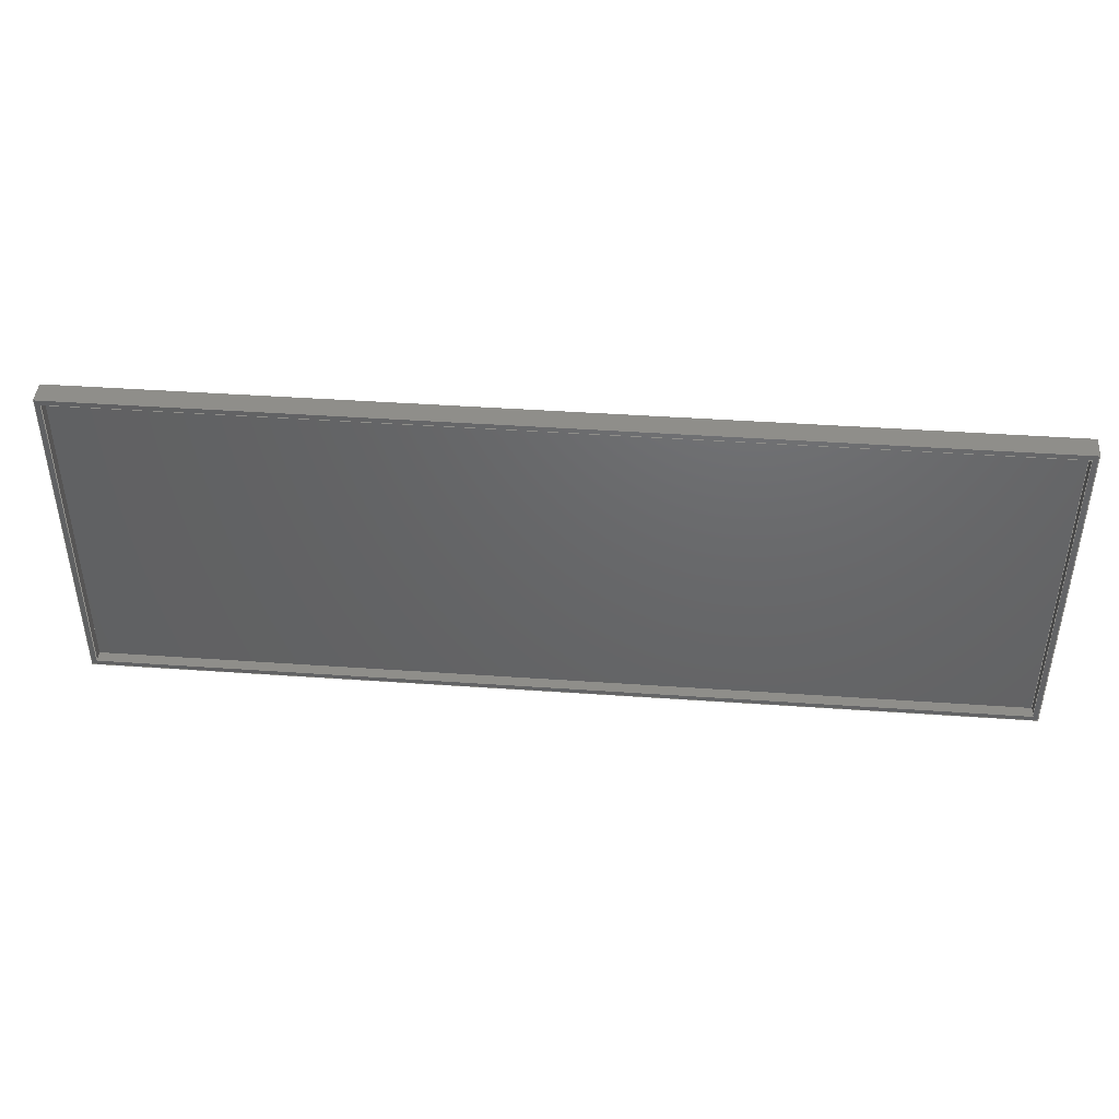
<metadata>
{"format":"step","ext":"step","renderer":"f3d","projection":"perspective","resolution":1024,"background":"white","views":[{"elev":43.2,"azim":-175.3,"up":"+Z"}]}
</metadata>
<code>
ISO-10303-21;
DATA;
#1=MECHANICAL_DESIGN_GEOMETRIC_PRESENTATION_REPRESENTATION('',(#4,#5),
#461);
#2=SHAPE_REPRESENTATION_RELATIONSHIP('SRR','None',#468,#3);
#3=ADVANCED_BREP_SHAPE_REPRESENTATION('',(#6,#7),#460);
#4=STYLED_ITEM('',(#477),#6);
#5=STYLED_ITEM('',(#478),#7);
#6=MANIFOLD_SOLID_BREP('Body1',#280);
#7=MANIFOLD_SOLID_BREP('Body2',#281);
#8=FACE_BOUND('',#35,.T.);
#9=FACE_BOUND('',#37,.T.);
#10=FACE_OUTER_BOUND('',#26,.T.);
#11=FACE_OUTER_BOUND('',#27,.T.);
#12=FACE_OUTER_BOUND('',#28,.T.);
#13=FACE_OUTER_BOUND('',#29,.T.);
#14=FACE_OUTER_BOUND('',#30,.T.);
#15=FACE_OUTER_BOUND('',#31,.T.);
#16=FACE_OUTER_BOUND('',#32,.T.);
#17=FACE_OUTER_BOUND('',#33,.T.);
#18=FACE_OUTER_BOUND('',#34,.T.);
#19=FACE_OUTER_BOUND('',#36,.T.);
#20=FACE_OUTER_BOUND('',#38,.T.);
#21=FACE_OUTER_BOUND('',#39,.T.);
#22=FACE_OUTER_BOUND('',#40,.T.);
#23=FACE_OUTER_BOUND('',#41,.T.);
#24=FACE_OUTER_BOUND('',#42,.T.);
#25=FACE_OUTER_BOUND('',#43,.T.);
#26=EDGE_LOOP('',(#176,#177,#178,#179));
#27=EDGE_LOOP('',(#180,#181,#182,#183));
#28=EDGE_LOOP('',(#184,#185,#186,#187));
#29=EDGE_LOOP('',(#188,#189,#190,#191));
#30=EDGE_LOOP('',(#192,#193,#194,#195));
#31=EDGE_LOOP('',(#196,#197,#198,#199));
#32=EDGE_LOOP('',(#200,#201,#202,#203));
#33=EDGE_LOOP('',(#204,#205,#206,#207));
#34=EDGE_LOOP('',(#208,#209,#210,#211));
#35=EDGE_LOOP('',(#212,#213,#214,#215));
#36=EDGE_LOOP('',(#216,#217,#218,#219));
#37=EDGE_LOOP('',(#220,#221,#222,#223));
#38=EDGE_LOOP('',(#224,#225,#226,#227));
#39=EDGE_LOOP('',(#228,#229,#230,#231));
#40=EDGE_LOOP('',(#232,#233,#234,#235));
#41=EDGE_LOOP('',(#236,#237,#238,#239));
#42=EDGE_LOOP('',(#240,#241,#242,#243));
#43=EDGE_LOOP('',(#244,#245,#246,#247));
#44=LINE('',#385,#80);
#45=LINE('',#387,#81);
#46=LINE('',#389,#82);
#47=LINE('',#390,#83);
#48=LINE('',#393,#84);
#49=LINE('',#395,#85);
#50=LINE('',#396,#86);
#51=LINE('',#399,#87);
#52=LINE('',#401,#88);
#53=LINE('',#402,#89);
#54=LINE('',#404,#90);
#55=LINE('',#405,#91);
#56=LINE('',#409,#92);
#57=LINE('',#411,#93);
#58=LINE('',#413,#94);
#59=LINE('',#414,#95);
#60=LINE('',#417,#96);
#61=LINE('',#419,#97);
#62=LINE('',#420,#98);
#63=LINE('',#423,#99);
#64=LINE('',#425,#100);
#65=LINE('',#426,#101);
#66=LINE('',#428,#102);
#67=LINE('',#429,#103);
#68=LINE('',#435,#104);
#69=LINE('',#437,#105);
#70=LINE('',#439,#106);
#71=LINE('',#440,#107);
#72=LINE('',#443,#108);
#73=LINE('',#445,#109);
#74=LINE('',#446,#110);
#75=LINE('',#449,#111);
#76=LINE('',#451,#112);
#77=LINE('',#452,#113);
#78=LINE('',#454,#114);
#79=LINE('',#455,#115);
#80=VECTOR('',#315,1);
#81=VECTOR('',#316,1);
#82=VECTOR('',#317,1);
#83=VECTOR('',#318,1);
#84=VECTOR('',#321,1);
#85=VECTOR('',#322,1);
#86=VECTOR('',#323,1);
#87=VECTOR('',#326,1);
#88=VECTOR('',#327,1);
#89=VECTOR('',#328,1);
#90=VECTOR('',#331,1);
#91=VECTOR('',#332,1);
#92=VECTOR('',#335,1);
#93=VECTOR('',#336,1);
#94=VECTOR('',#337,1);
#95=VECTOR('',#338,1);
#96=VECTOR('',#341,1);
#97=VECTOR('',#342,1);
#98=VECTOR('',#343,1);
#99=VECTOR('',#346,1);
#100=VECTOR('',#347,1);
#101=VECTOR('',#348,1);
#102=VECTOR('',#351,1);
#103=VECTOR('',#352,1);
#104=VECTOR('',#359,1);
#105=VECTOR('',#360,1);
#106=VECTOR('',#361,1);
#107=VECTOR('',#362,1);
#108=VECTOR('',#365,1);
#109=VECTOR('',#366,1);
#110=VECTOR('',#367,1);
#111=VECTOR('',#370,1);
#112=VECTOR('',#371,1);
#113=VECTOR('',#372,1);
#114=VECTOR('',#375,1);
#115=VECTOR('',#376,1);
#116=VERTEX_POINT('',#383);
#117=VERTEX_POINT('',#384);
#118=VERTEX_POINT('',#386);
#119=VERTEX_POINT('',#388);
#120=VERTEX_POINT('',#392);
#121=VERTEX_POINT('',#394);
#122=VERTEX_POINT('',#398);
#123=VERTEX_POINT('',#400);
#124=VERTEX_POINT('',#407);
#125=VERTEX_POINT('',#408);
#126=VERTEX_POINT('',#410);
#127=VERTEX_POINT('',#412);
#128=VERTEX_POINT('',#416);
#129=VERTEX_POINT('',#418);
#130=VERTEX_POINT('',#422);
#131=VERTEX_POINT('',#424);
#132=VERTEX_POINT('',#433);
#133=VERTEX_POINT('',#434);
#134=VERTEX_POINT('',#436);
#135=VERTEX_POINT('',#438);
#136=VERTEX_POINT('',#442);
#137=VERTEX_POINT('',#444);
#138=VERTEX_POINT('',#448);
#139=VERTEX_POINT('',#450);
#140=EDGE_CURVE('',#116,#117,#44,.T.);
#141=EDGE_CURVE('',#117,#118,#45,.T.);
#142=EDGE_CURVE('',#119,#118,#46,.T.);
#143=EDGE_CURVE('',#116,#119,#47,.T.);
#144=EDGE_CURVE('',#120,#116,#48,.T.);
#145=EDGE_CURVE('',#121,#119,#49,.T.);
#146=EDGE_CURVE('',#120,#121,#50,.T.);
#147=EDGE_CURVE('',#122,#120,#51,.T.);
#148=EDGE_CURVE('',#123,#121,#52,.T.);
#149=EDGE_CURVE('',#122,#123,#53,.T.);
#150=EDGE_CURVE('',#117,#122,#54,.T.);
#151=EDGE_CURVE('',#118,#123,#55,.T.);
#152=EDGE_CURVE('',#124,#125,#56,.T.);
#153=EDGE_CURVE('',#125,#126,#57,.T.);
#154=EDGE_CURVE('',#127,#126,#58,.T.);
#155=EDGE_CURVE('',#124,#127,#59,.T.);
#156=EDGE_CURVE('',#128,#124,#60,.T.);
#157=EDGE_CURVE('',#129,#127,#61,.T.);
#158=EDGE_CURVE('',#128,#129,#62,.T.);
#159=EDGE_CURVE('',#130,#128,#63,.T.);
#160=EDGE_CURVE('',#131,#129,#64,.T.);
#161=EDGE_CURVE('',#130,#131,#65,.T.);
#162=EDGE_CURVE('',#125,#130,#66,.T.);
#163=EDGE_CURVE('',#126,#131,#67,.T.);
#164=EDGE_CURVE('',#132,#133,#68,.T.);
#165=EDGE_CURVE('',#133,#134,#69,.T.);
#166=EDGE_CURVE('',#135,#134,#70,.T.);
#167=EDGE_CURVE('',#132,#135,#71,.T.);
#168=EDGE_CURVE('',#136,#132,#72,.T.);
#169=EDGE_CURVE('',#137,#135,#73,.T.);
#170=EDGE_CURVE('',#136,#137,#74,.T.);
#171=EDGE_CURVE('',#138,#136,#75,.T.);
#172=EDGE_CURVE('',#139,#137,#76,.T.);
#173=EDGE_CURVE('',#138,#139,#77,.T.);
#174=EDGE_CURVE('',#133,#138,#78,.T.);
#175=EDGE_CURVE('',#134,#139,#79,.T.);
#176=ORIENTED_EDGE('',*,*,#140,.T.);
#177=ORIENTED_EDGE('',*,*,#141,.T.);
#178=ORIENTED_EDGE('',*,*,#142,.F.);
#179=ORIENTED_EDGE('',*,*,#143,.F.);
#180=ORIENTED_EDGE('',*,*,#144,.T.);
#181=ORIENTED_EDGE('',*,*,#143,.T.);
#182=ORIENTED_EDGE('',*,*,#145,.F.);
#183=ORIENTED_EDGE('',*,*,#146,.F.);
#184=ORIENTED_EDGE('',*,*,#147,.T.);
#185=ORIENTED_EDGE('',*,*,#146,.T.);
#186=ORIENTED_EDGE('',*,*,#148,.F.);
#187=ORIENTED_EDGE('',*,*,#149,.F.);
#188=ORIENTED_EDGE('',*,*,#150,.T.);
#189=ORIENTED_EDGE('',*,*,#149,.T.);
#190=ORIENTED_EDGE('',*,*,#151,.F.);
#191=ORIENTED_EDGE('',*,*,#141,.F.);
#192=ORIENTED_EDGE('',*,*,#152,.T.);
#193=ORIENTED_EDGE('',*,*,#153,.T.);
#194=ORIENTED_EDGE('',*,*,#154,.F.);
#195=ORIENTED_EDGE('',*,*,#155,.F.);
#196=ORIENTED_EDGE('',*,*,#156,.T.);
#197=ORIENTED_EDGE('',*,*,#155,.T.);
#198=ORIENTED_EDGE('',*,*,#157,.F.);
#199=ORIENTED_EDGE('',*,*,#158,.F.);
#200=ORIENTED_EDGE('',*,*,#159,.T.);
#201=ORIENTED_EDGE('',*,*,#158,.T.);
#202=ORIENTED_EDGE('',*,*,#160,.F.);
#203=ORIENTED_EDGE('',*,*,#161,.F.);
#204=ORIENTED_EDGE('',*,*,#162,.T.);
#205=ORIENTED_EDGE('',*,*,#161,.T.);
#206=ORIENTED_EDGE('',*,*,#163,.F.);
#207=ORIENTED_EDGE('',*,*,#153,.F.);
#208=ORIENTED_EDGE('',*,*,#163,.T.);
#209=ORIENTED_EDGE('',*,*,#160,.T.);
#210=ORIENTED_EDGE('',*,*,#157,.T.);
#211=ORIENTED_EDGE('',*,*,#154,.T.);
#212=ORIENTED_EDGE('',*,*,#151,.T.);
#213=ORIENTED_EDGE('',*,*,#148,.T.);
#214=ORIENTED_EDGE('',*,*,#145,.T.);
#215=ORIENTED_EDGE('',*,*,#142,.T.);
#216=ORIENTED_EDGE('',*,*,#162,.F.);
#217=ORIENTED_EDGE('',*,*,#152,.F.);
#218=ORIENTED_EDGE('',*,*,#156,.F.);
#219=ORIENTED_EDGE('',*,*,#159,.F.);
#220=ORIENTED_EDGE('',*,*,#150,.F.);
#221=ORIENTED_EDGE('',*,*,#140,.F.);
#222=ORIENTED_EDGE('',*,*,#144,.F.);
#223=ORIENTED_EDGE('',*,*,#147,.F.);
#224=ORIENTED_EDGE('',*,*,#164,.T.);
#225=ORIENTED_EDGE('',*,*,#165,.T.);
#226=ORIENTED_EDGE('',*,*,#166,.F.);
#227=ORIENTED_EDGE('',*,*,#167,.F.);
#228=ORIENTED_EDGE('',*,*,#168,.T.);
#229=ORIENTED_EDGE('',*,*,#167,.T.);
#230=ORIENTED_EDGE('',*,*,#169,.F.);
#231=ORIENTED_EDGE('',*,*,#170,.F.);
#232=ORIENTED_EDGE('',*,*,#171,.T.);
#233=ORIENTED_EDGE('',*,*,#170,.T.);
#234=ORIENTED_EDGE('',*,*,#172,.F.);
#235=ORIENTED_EDGE('',*,*,#173,.F.);
#236=ORIENTED_EDGE('',*,*,#174,.T.);
#237=ORIENTED_EDGE('',*,*,#173,.T.);
#238=ORIENTED_EDGE('',*,*,#175,.F.);
#239=ORIENTED_EDGE('',*,*,#165,.F.);
#240=ORIENTED_EDGE('',*,*,#175,.T.);
#241=ORIENTED_EDGE('',*,*,#172,.T.);
#242=ORIENTED_EDGE('',*,*,#169,.T.);
#243=ORIENTED_EDGE('',*,*,#166,.T.);
#244=ORIENTED_EDGE('',*,*,#174,.F.);
#245=ORIENTED_EDGE('',*,*,#164,.F.);
#246=ORIENTED_EDGE('',*,*,#168,.F.);
#247=ORIENTED_EDGE('',*,*,#171,.F.);
#248=PLANE('',#295);
#249=PLANE('',#296);
#250=PLANE('',#297);
#251=PLANE('',#298);
#252=PLANE('',#299);
#253=PLANE('',#300);
#254=PLANE('',#301);
#255=PLANE('',#302);
#256=PLANE('',#303);
#257=PLANE('',#304);
#258=PLANE('',#305);
#259=PLANE('',#306);
#260=PLANE('',#307);
#261=PLANE('',#308);
#262=PLANE('',#309);
#263=PLANE('',#310);
#264=ADVANCED_FACE('',(#10),#248,.T.);
#265=ADVANCED_FACE('',(#11),#249,.T.);
#266=ADVANCED_FACE('',(#12),#250,.T.);
#267=ADVANCED_FACE('',(#13),#251,.T.);
#268=ADVANCED_FACE('',(#14),#252,.T.);
#269=ADVANCED_FACE('',(#15),#253,.T.);
#270=ADVANCED_FACE('',(#16),#254,.T.);
#271=ADVANCED_FACE('',(#17),#255,.T.);
#272=ADVANCED_FACE('',(#18,#8),#256,.T.);
#273=ADVANCED_FACE('',(#19,#9),#257,.F.);
#274=ADVANCED_FACE('',(#20),#258,.T.);
#275=ADVANCED_FACE('',(#21),#259,.T.);
#276=ADVANCED_FACE('',(#22),#260,.T.);
#277=ADVANCED_FACE('',(#23),#261,.T.);
#278=ADVANCED_FACE('',(#24),#262,.T.);
#279=ADVANCED_FACE('',(#25),#263,.F.);
#280=CLOSED_SHELL('',(#264,#265,#266,#267,#268,#269,#270,#271,#272,#273));
#281=CLOSED_SHELL('',(#274,#275,#276,#277,#278,#279));
#282=DERIVED_UNIT_ELEMENT(#284,1);
#283=DERIVED_UNIT_ELEMENT(#463,3);
#284=(
MASS_UNIT()
NAMED_UNIT(*)
SI_UNIT(.KILO.,.GRAM.)
);
#285=DERIVED_UNIT((#282,#283));
#286=MEASURE_REPRESENTATION_ITEM('density measure',
POSITIVE_RATIO_MEASURE(7850),#285);
#287=PROPERTY_DEFINITION_REPRESENTATION(#292,#289);
#288=PROPERTY_DEFINITION_REPRESENTATION(#293,#290);
#289=REPRESENTATION('material name',(#291),#460);
#290=REPRESENTATION('density',(#286),#460);
#291=DESCRIPTIVE_REPRESENTATION_ITEM('Steel','Steel');
#292=PROPERTY_DEFINITION('material property','material name',#470);
#293=PROPERTY_DEFINITION('material property','density of part',#470);
#294=AXIS2_PLACEMENT_3D('placement',#381,#311,#312);
#295=AXIS2_PLACEMENT_3D('',#382,#313,#314);
#296=AXIS2_PLACEMENT_3D('',#391,#319,#320);
#297=AXIS2_PLACEMENT_3D('',#397,#324,#325);
#298=AXIS2_PLACEMENT_3D('',#403,#329,#330);
#299=AXIS2_PLACEMENT_3D('',#406,#333,#334);
#300=AXIS2_PLACEMENT_3D('',#415,#339,#340);
#301=AXIS2_PLACEMENT_3D('',#421,#344,#345);
#302=AXIS2_PLACEMENT_3D('',#427,#349,#350);
#303=AXIS2_PLACEMENT_3D('',#430,#353,#354);
#304=AXIS2_PLACEMENT_3D('',#431,#355,#356);
#305=AXIS2_PLACEMENT_3D('',#432,#357,#358);
#306=AXIS2_PLACEMENT_3D('',#441,#363,#364);
#307=AXIS2_PLACEMENT_3D('',#447,#368,#369);
#308=AXIS2_PLACEMENT_3D('',#453,#373,#374);
#309=AXIS2_PLACEMENT_3D('',#456,#377,#378);
#310=AXIS2_PLACEMENT_3D('',#457,#379,#380);
#311=DIRECTION('axis',(0,0,1));
#312=DIRECTION('refdir',(1,0,0));
#313=DIRECTION('center_axis',(0,0,1));
#314=DIRECTION('ref_axis',(1,0,0));
#315=DIRECTION('',(1,0,0));
#316=DIRECTION('',(0,1,0));
#317=DIRECTION('',(1,0,0));
#318=DIRECTION('',(0,1,0));
#319=DIRECTION('center_axis',(1,0,0));
#320=DIRECTION('ref_axis',(0,0,-1));
#321=DIRECTION('',(0,0,-1));
#322=DIRECTION('',(0,0,-1));
#323=DIRECTION('',(0,1,0));
#324=DIRECTION('center_axis',(0,0,-1));
#325=DIRECTION('ref_axis',(-1,0,0));
#326=DIRECTION('',(-1,0,0));
#327=DIRECTION('',(-1,0,0));
#328=DIRECTION('',(0,1,0));
#329=DIRECTION('center_axis',(-1,0,0));
#330=DIRECTION('ref_axis',(0,0,1));
#331=DIRECTION('',(0,0,1));
#332=DIRECTION('',(0,0,1));
#333=DIRECTION('center_axis',(0,0,1));
#334=DIRECTION('ref_axis',(1,0,0));
#335=DIRECTION('',(1,0,0));
#336=DIRECTION('',(0,1,0));
#337=DIRECTION('',(1,0,0));
#338=DIRECTION('',(0,1,0));
#339=DIRECTION('center_axis',(-1,0,0));
#340=DIRECTION('ref_axis',(0,0,1));
#341=DIRECTION('',(0,0,1));
#342=DIRECTION('',(0,0,1));
#343=DIRECTION('',(0,1,0));
#344=DIRECTION('center_axis',(0,0,-1));
#345=DIRECTION('ref_axis',(-1,0,0));
#346=DIRECTION('',(-1,0,0));
#347=DIRECTION('',(-1,0,0));
#348=DIRECTION('',(0,1,0));
#349=DIRECTION('center_axis',(1,0,0));
#350=DIRECTION('ref_axis',(0,0,-1));
#351=DIRECTION('',(0,0,-1));
#352=DIRECTION('',(0,0,-1));
#353=DIRECTION('center_axis',(0,1,0));
#354=DIRECTION('ref_axis',(0,0,1));
#355=DIRECTION('center_axis',(0,1,0));
#356=DIRECTION('ref_axis',(1,0,0));
#357=DIRECTION('center_axis',(0,0,1));
#358=DIRECTION('ref_axis',(1,0,0));
#359=DIRECTION('',(1,0,0));
#360=DIRECTION('',(0,1,0));
#361=DIRECTION('',(1,0,0));
#362=DIRECTION('',(0,1,0));
#363=DIRECTION('center_axis',(-1,0,0));
#364=DIRECTION('ref_axis',(0,0,1));
#365=DIRECTION('',(0,0,1));
#366=DIRECTION('',(0,0,1));
#367=DIRECTION('',(0,1,0));
#368=DIRECTION('center_axis',(0,0,-1));
#369=DIRECTION('ref_axis',(-1,0,0));
#370=DIRECTION('',(-1,0,0));
#371=DIRECTION('',(-1,0,0));
#372=DIRECTION('',(0,1,0));
#373=DIRECTION('center_axis',(1,0,0));
#374=DIRECTION('ref_axis',(0,0,-1));
#375=DIRECTION('',(0,0,-1));
#376=DIRECTION('',(0,0,-1));
#377=DIRECTION('center_axis',(0,1,0));
#378=DIRECTION('ref_axis',(0,0,1));
#379=DIRECTION('center_axis',(0,1,0));
#380=DIRECTION('ref_axis',(1,0,0));
#381=CARTESIAN_POINT('',(0,0,0));
#382=CARTESIAN_POINT('Origin',(-42.5,0,-15));
#383=CARTESIAN_POINT('',(-42.5,0,-15));
#384=CARTESIAN_POINT('',(42.5,0,-15));
#385=CARTESIAN_POINT('',(42.5,0,-15));
#386=CARTESIAN_POINT('',(42.5,2,-15));
#387=CARTESIAN_POINT('',(42.5,0,-15));
#388=CARTESIAN_POINT('',(-42.5,2,-15));
#389=CARTESIAN_POINT('',(42.5,2,-15));
#390=CARTESIAN_POINT('',(-42.5,0,-15));
#391=CARTESIAN_POINT('Origin',(-42.5,0,15));
#392=CARTESIAN_POINT('',(-42.5,0,15));
#393=CARTESIAN_POINT('',(-42.5,0,-15));
#394=CARTESIAN_POINT('',(-42.5,2,15));
#395=CARTESIAN_POINT('',(-42.5,2,-15));
#396=CARTESIAN_POINT('',(-42.5,0,15));
#397=CARTESIAN_POINT('Origin',(42.5,0,15));
#398=CARTESIAN_POINT('',(42.5,0,15));
#399=CARTESIAN_POINT('',(-42.5,0,15));
#400=CARTESIAN_POINT('',(42.5,2,15));
#401=CARTESIAN_POINT('',(-42.5,2,15));
#402=CARTESIAN_POINT('',(42.5,0,15));
#403=CARTESIAN_POINT('Origin',(42.5,0,-15));
#404=CARTESIAN_POINT('',(42.5,0,15));
#405=CARTESIAN_POINT('',(42.5,2,15));
#406=CARTESIAN_POINT('Origin',(-43,0,15.5));
#407=CARTESIAN_POINT('',(-43,0,15.5));
#408=CARTESIAN_POINT('',(43,0,15.5));
#409=CARTESIAN_POINT('',(-43,0,15.5));
#410=CARTESIAN_POINT('',(43,2,15.5));
#411=CARTESIAN_POINT('',(43,0,15.5));
#412=CARTESIAN_POINT('',(-43,2,15.5));
#413=CARTESIAN_POINT('',(-43,2,15.5));
#414=CARTESIAN_POINT('',(-43,0,15.5));
#415=CARTESIAN_POINT('Origin',(-43,0,-15.5));
#416=CARTESIAN_POINT('',(-43,0,-15.5));
#417=CARTESIAN_POINT('',(-43,0,-15.5));
#418=CARTESIAN_POINT('',(-43,2,-15.5));
#419=CARTESIAN_POINT('',(-43,2,-15.5));
#420=CARTESIAN_POINT('',(-43,0,-15.5));
#421=CARTESIAN_POINT('Origin',(43,0,-15.5));
#422=CARTESIAN_POINT('',(43,0,-15.5));
#423=CARTESIAN_POINT('',(43,0,-15.5));
#424=CARTESIAN_POINT('',(43,2,-15.5));
#425=CARTESIAN_POINT('',(43,2,-15.5));
#426=CARTESIAN_POINT('',(43,0,-15.5));
#427=CARTESIAN_POINT('Origin',(43,0,15.5));
#428=CARTESIAN_POINT('',(43,0,15.5));
#429=CARTESIAN_POINT('',(43,2,15.5));
#430=CARTESIAN_POINT('Origin',(0,2,0));
#431=CARTESIAN_POINT('Origin',(0,0,0));
#432=CARTESIAN_POINT('Origin',(-42.5,0,15));
#433=CARTESIAN_POINT('',(-42.5,0,15));
#434=CARTESIAN_POINT('',(42.5,0,15));
#435=CARTESIAN_POINT('',(-42.5,0,15));
#436=CARTESIAN_POINT('',(42.5,1,15));
#437=CARTESIAN_POINT('',(42.5,0,15));
#438=CARTESIAN_POINT('',(-42.5,1,15));
#439=CARTESIAN_POINT('',(-42.5,1,15));
#440=CARTESIAN_POINT('',(-42.5,0,15));
#441=CARTESIAN_POINT('Origin',(-42.5,0,-15));
#442=CARTESIAN_POINT('',(-42.5,0,-15));
#443=CARTESIAN_POINT('',(-42.5,0,-15));
#444=CARTESIAN_POINT('',(-42.5,1,-15));
#445=CARTESIAN_POINT('',(-42.5,1,-15));
#446=CARTESIAN_POINT('',(-42.5,0,-15));
#447=CARTESIAN_POINT('Origin',(42.5,0,-15));
#448=CARTESIAN_POINT('',(42.5,0,-15));
#449=CARTESIAN_POINT('',(42.5,0,-15));
#450=CARTESIAN_POINT('',(42.5,1,-15));
#451=CARTESIAN_POINT('',(42.5,1,-15));
#452=CARTESIAN_POINT('',(42.5,0,-15));
#453=CARTESIAN_POINT('Origin',(42.5,0,15));
#454=CARTESIAN_POINT('',(42.5,0,15));
#455=CARTESIAN_POINT('',(42.5,1,15));
#456=CARTESIAN_POINT('Origin',(0,1,0));
#457=CARTESIAN_POINT('Origin',(0,0,0));
#458=UNCERTAINTY_MEASURE_WITH_UNIT(LENGTH_MEASURE(0.001),#462,
'DISTANCE_ACCURACY_VALUE',
'Maximum model space distance between geometric entities at asserted c
onnectivities');
#459=UNCERTAINTY_MEASURE_WITH_UNIT(LENGTH_MEASURE(0.001),#462,
'DISTANCE_ACCURACY_VALUE',
'Maximum model space distance between geometric entities at asserted c
onnectivities');
#460=(
GEOMETRIC_REPRESENTATION_CONTEXT(3)
GLOBAL_UNCERTAINTY_ASSIGNED_CONTEXT((#458))
GLOBAL_UNIT_ASSIGNED_CONTEXT((#462,#464,#465))
REPRESENTATION_CONTEXT('','3D')
);
#461=(
GEOMETRIC_REPRESENTATION_CONTEXT(3)
GLOBAL_UNCERTAINTY_ASSIGNED_CONTEXT((#459))
GLOBAL_UNIT_ASSIGNED_CONTEXT((#462,#464,#465))
REPRESENTATION_CONTEXT('','3D')
);
#462=(
LENGTH_UNIT()
NAMED_UNIT(*)
SI_UNIT(.CENTI.,.METRE.)
);
#463=(
LENGTH_UNIT()
NAMED_UNIT(*)
SI_UNIT($,.METRE.)
);
#464=(
NAMED_UNIT(*)
PLANE_ANGLE_UNIT()
SI_UNIT($,.RADIAN.)
);
#465=(
NAMED_UNIT(*)
SI_UNIT($,.STERADIAN.)
SOLID_ANGLE_UNIT()
);
#466=SHAPE_DEFINITION_REPRESENTATION(#467,#468);
#467=PRODUCT_DEFINITION_SHAPE('',$,#470);
#468=SHAPE_REPRESENTATION('',(#294),#460);
#469=PRODUCT_DEFINITION_CONTEXT('part definition',#474,'design');
#470=PRODUCT_DEFINITION('Back cover','Back cover',#471,#469);
#471=PRODUCT_DEFINITION_FORMATION('',$,#476);
#472=PRODUCT_RELATED_PRODUCT_CATEGORY('Back cover','Back cover',(#476));
#473=APPLICATION_PROTOCOL_DEFINITION('international standard',
'automotive_design',2009,#474);
#474=APPLICATION_CONTEXT(
'Core Data for Automotive Mechanical Design Process');
#475=PRODUCT_CONTEXT('part definition',#474,'mechanical');
#476=PRODUCT('Back cover','Back cover',$,(#475));
#477=PRESENTATION_STYLE_ASSIGNMENT((#479));
#478=PRESENTATION_STYLE_ASSIGNMENT((#480));
#479=SURFACE_STYLE_USAGE(.BOTH.,#481);
#480=SURFACE_STYLE_USAGE(.BOTH.,#482);
#481=SURFACE_SIDE_STYLE('',(#483));
#482=SURFACE_SIDE_STYLE('',(#484));
#483=SURFACE_STYLE_FILL_AREA(#485);
#484=SURFACE_STYLE_FILL_AREA(#486);
#485=FILL_AREA_STYLE('Steel - Satin',(#487));
#486=FILL_AREA_STYLE('Rubber - Soft',(#488));
#487=FILL_AREA_STYLE_COLOUR('Steel - Satin',#489);
#488=FILL_AREA_STYLE_COLOUR('Rubber - Soft',#490);
#489=COLOUR_RGB('Steel - Satin',0.6275,0.6275,0.6275);
#490=COLOUR_RGB('Rubber - Soft',0.1529,0.1529,0.1529);
ENDSEC;
END-ISO-10303-21;

</code>
